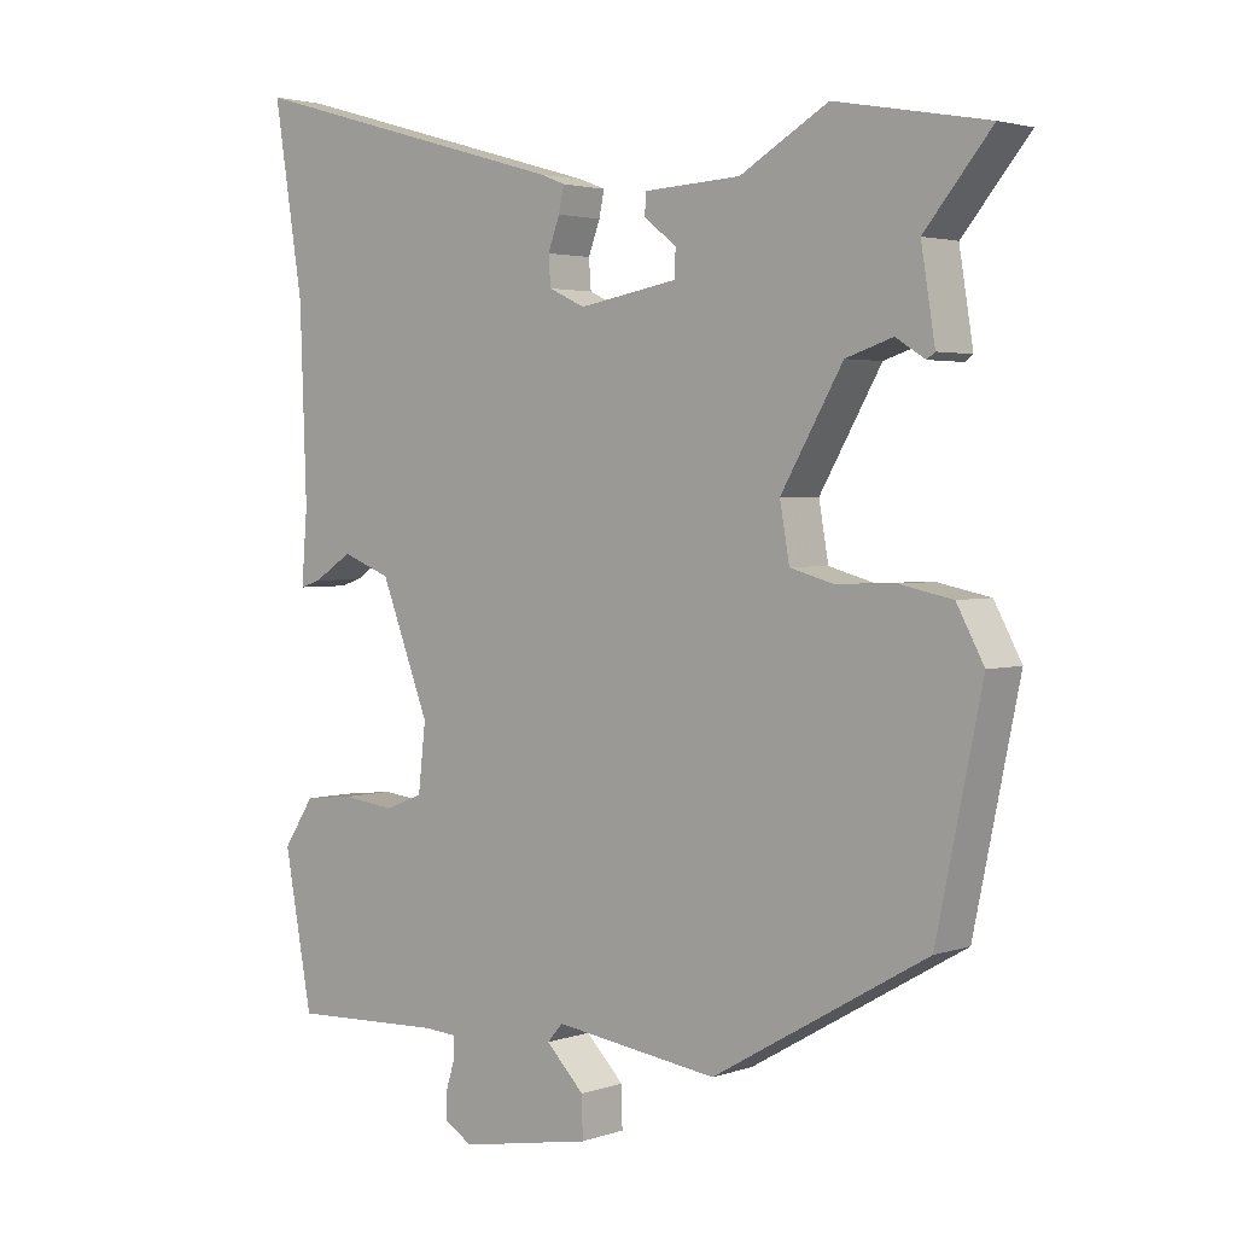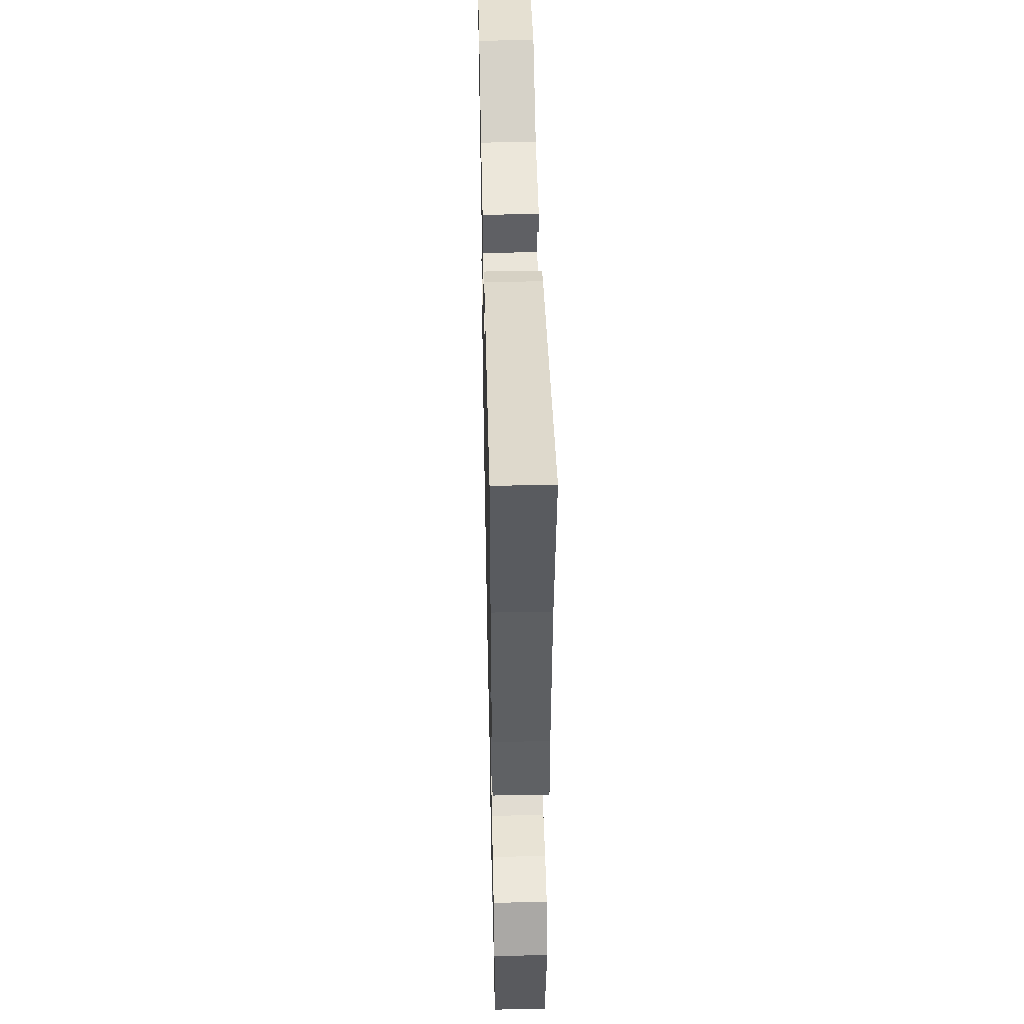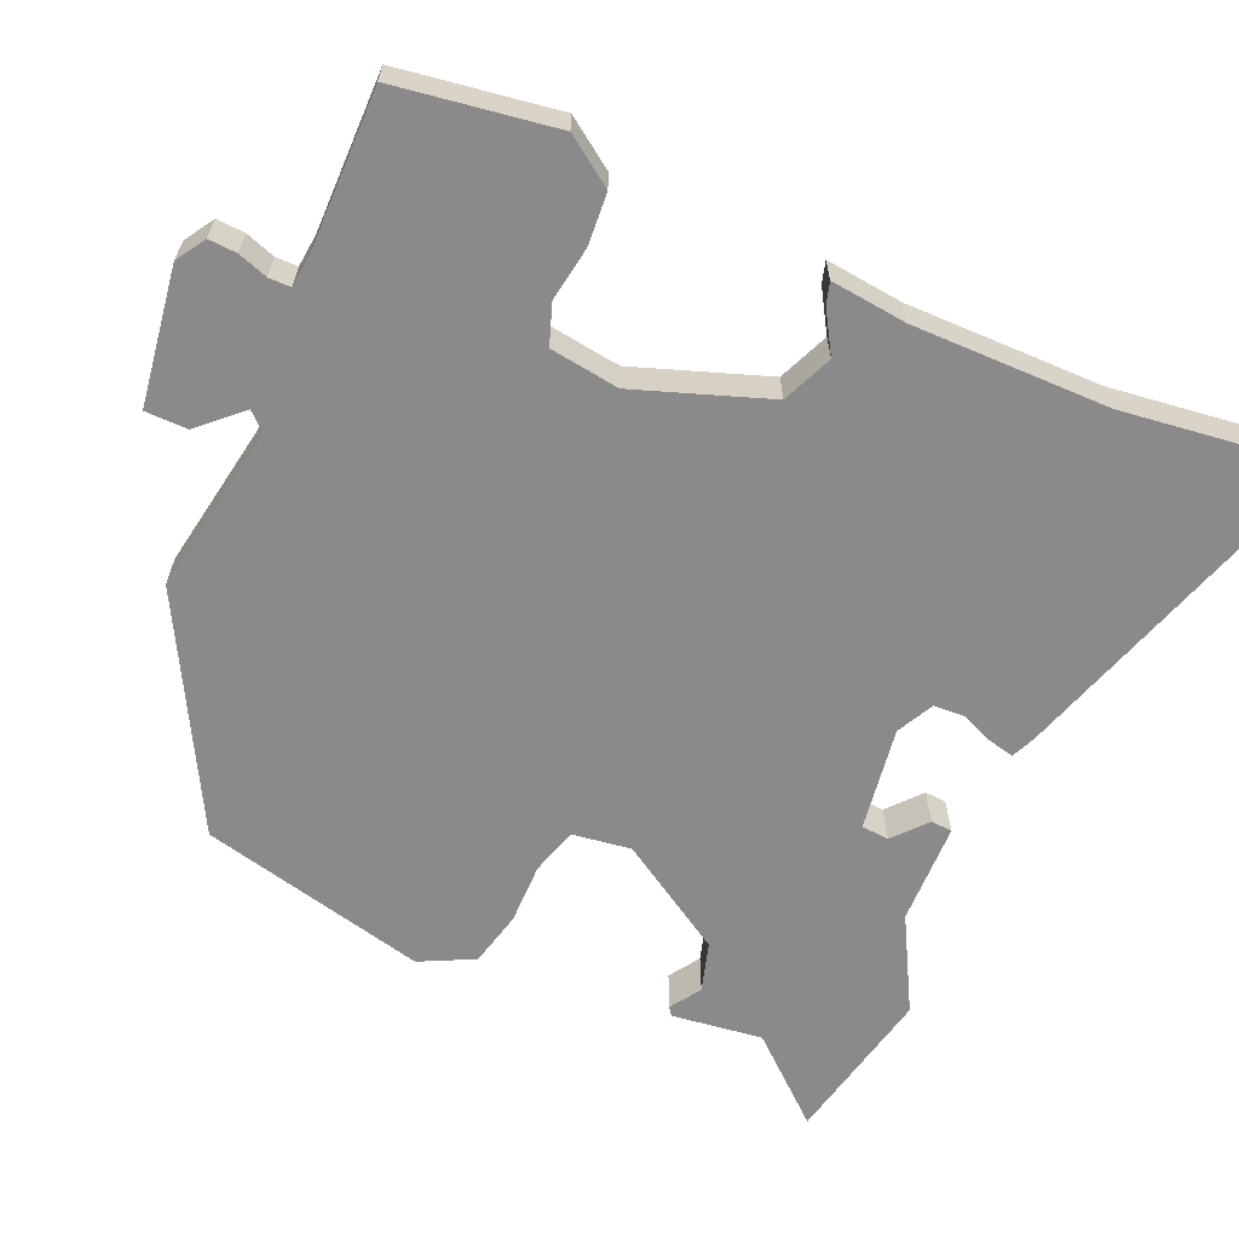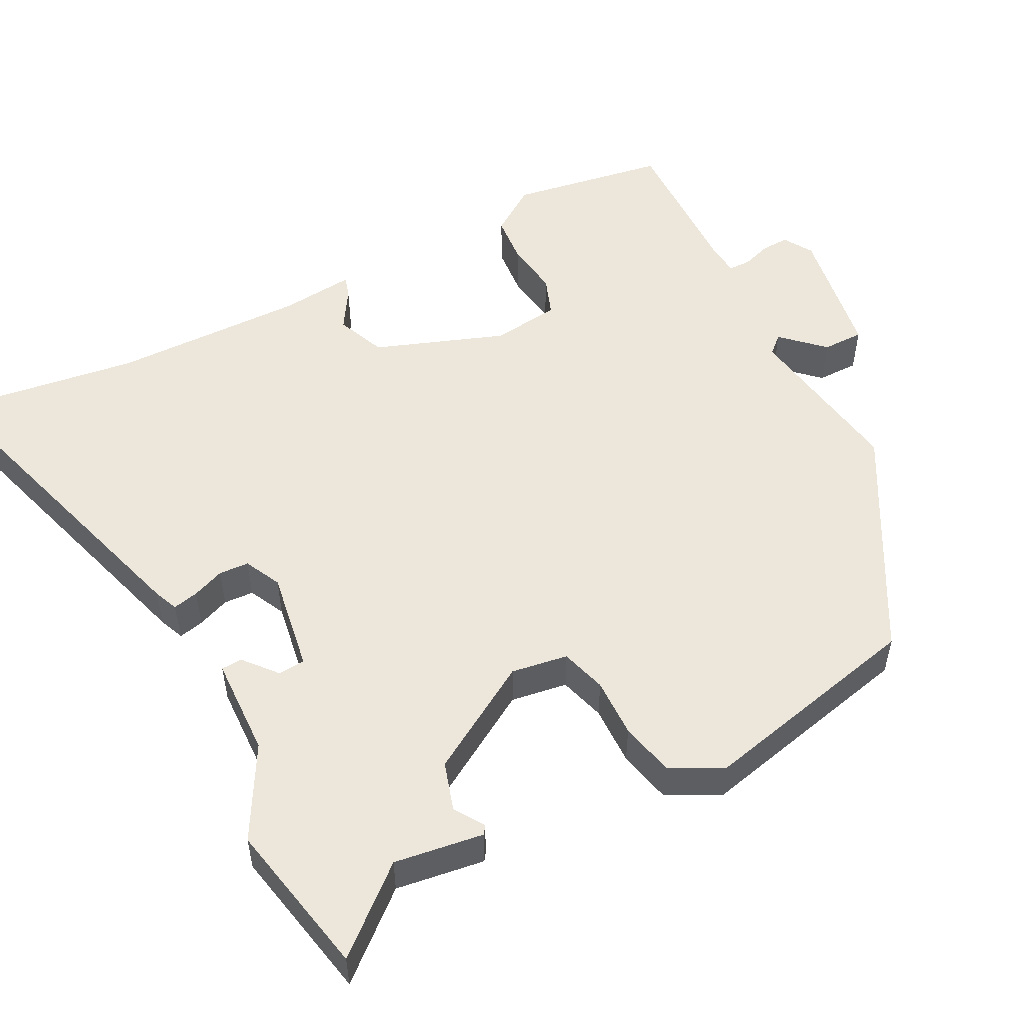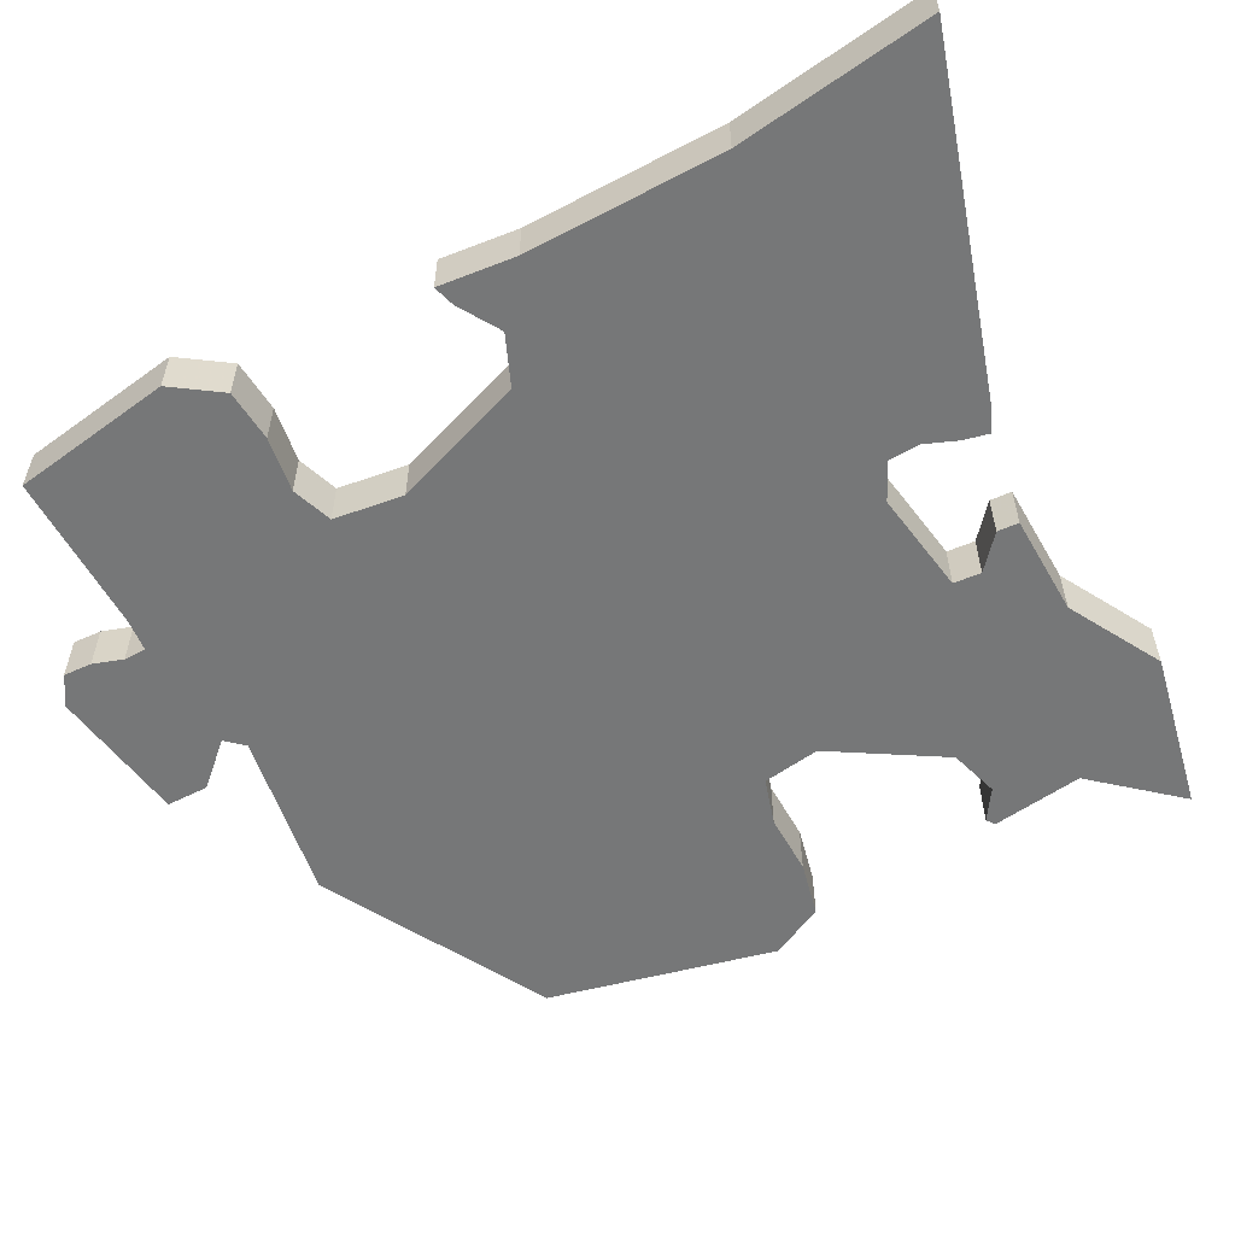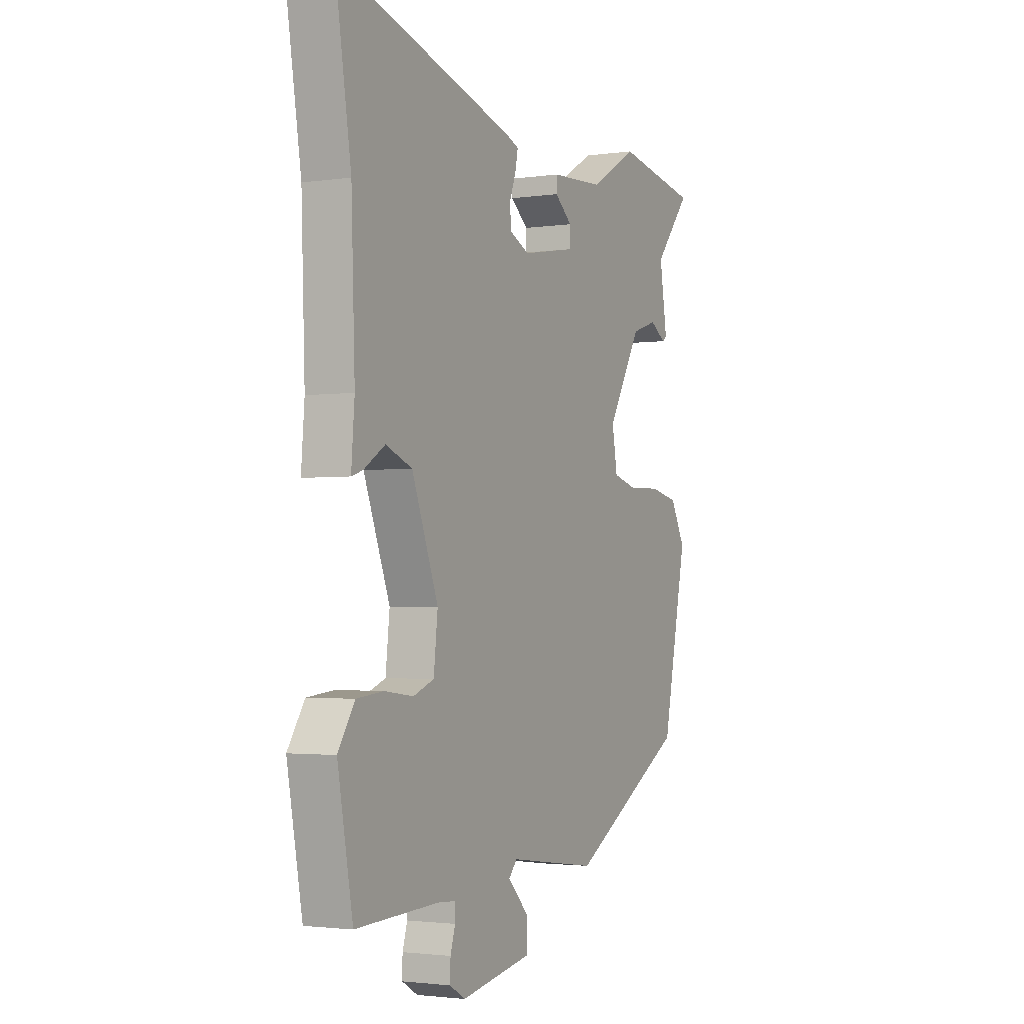
<metadata>
{"format":"obj","ext":"obj","renderer":"f3d","projection":"perspective","resolution":1024,"background":"white","views":[{"elev":2.8,"azim":40.7,"up":"+Z"},{"elev":48.2,"azim":-91.3,"up":"+Z"},{"elev":-63.6,"azim":-115.3,"up":"+Y"},{"elev":52.7,"azim":61.6,"up":"+Y"},{"elev":-57.0,"azim":-63.3,"up":"+Y"},{"elev":-2.3,"azim":-63.0,"up":"+Z"}]}
</metadata>
<code>
v 0.335 0.07 0.53
v 0.542 0.07 0.492
v 0.451 0.07 0.382
v 0.47 0.07 0.264
v 0.459 0.07 0.256
v 0.419 0.07 0.281
v 0.355 0.07 0.26
v 0.271 0.07 0.115
v 0.284 0.07 0.04
v 0.345 0.07 0.023
v 0.424 0.07 0.026
v 0.496 0.07 0.011
v 0.533 0.07 -0.058
v 0.471 0.07 -0.356
v 0.18 0.07 -0.524
v -0.043 0.07 -0.493
v -0.064 0.07 -0.517
v -0.012 0.07 -0.57
v -0.011 0.07 -0.625
v -0.19 0.07 -0.657
v -0.229 0.07 -0.634
v -0.228 0.07 -0.597
v -0.216 0.07 -0.558
v -0.217 0.07 -0.529
v -0.26 0.07 -0.526
v -0.468 0.07 -0.534
v -0.506 0.07 -0.327
v -0.464 0.07 -0.263
v -0.397 0.07 -0.256
v -0.325 0.07 -0.265
v -0.273 0.07 -0.245
v -0.263 0.07 -0.154
v -0.329 0.07 0.017
v -0.395 0.07 0.043
v -0.448 0.07 0.009
v -0.476 0.07 0
v -0.468 0.07 0.1
v -0.477 0.07 0.356
v -0.517 0.07 0.609
v -0.072 0.07 0.482
v -0.039 0.07 0.469
v -0.046 0.07 0.435
v -0.062 0.07 0.392
v -0.059 0.07 0.352
v -0.01 0.07 0.329
v 0.124 0.07 0.353
v 0.126 0.07 0.389
v 0.082 0.07 0.425
v 0.083 0.07 0.453
v 0.215 0.07 0.46
v 0.335 0 0.53
v 0.542 0 0.492
v 0.451 0 0.382
v 0.47 0 0.264
v 0.459 0 0.256
v 0.419 0 0.281
v 0.355 0 0.26
v 0.271 0 0.115
v 0.284 0 0.04
v 0.345 0 0.023
v 0.424 0 0.026
v 0.496 0 0.011
v 0.533 0 -0.058
v 0.471 0 -0.356
v 0.18 0 -0.524
v -0.043 0 -0.493
v -0.064 0 -0.517
v -0.012 0 -0.57
v -0.011 0 -0.625
v -0.19 0 -0.657
v -0.229 0 -0.634
v -0.228 0 -0.597
v -0.216 0 -0.558
v -0.217 0 -0.529
v -0.26 0 -0.526
v -0.468 0 -0.534
v -0.506 0 -0.327
v -0.464 0 -0.263
v -0.397 0 -0.256
v -0.325 0 -0.265
v -0.273 0 -0.245
v -0.263 0 -0.154
v -0.329 0 0.017
v -0.395 0 0.043
v -0.448 0 0.009
v -0.476 0 0
v -0.468 0 0.1
v -0.477 0 0.356
v -0.517 0 0.609
v -0.072 0 0.482
v -0.039 0 0.469
v -0.046 0 0.435
v -0.062 0 0.392
v -0.059 0 0.352
v -0.01 0 0.329
v 0.124 0 0.353
v 0.126 0 0.389
v 0.082 0 0.425
v 0.083 0 0.453
v 0.215 0 0.46
f 47 48 49 50
f 1 2 3
f 50 1 3
f 47 50 3
f 46 47 3
f 45 46 3
f 41 42 43
f 40 41 43
f 39 40 43
f 38 39 43
f 37 38 43 44
f 37 44 45
f 36 37 45
f 35 36 45
f 34 35 45
f 28 29 30
f 27 28 30
f 26 27 30
f 25 26 30
f 24 25 30 31
f 21 22 23
f 20 21 23
f 19 20 23
f 18 19 23
f 17 18 23
f 16 17 23 24
f 14 15 16
f 13 14 16
f 12 13 16
f 11 12 16
f 10 11 16
f 24 31 32
f 16 24 32
f 10 16 32
f 9 10 32
f 3 4 5 6
f 3 6 7
f 45 3 7
f 34 45 7
f 33 34 7
f 8 9 32 33
f 7 8 33
f 100 99 98 97
f 53 52 51
f 53 51 100
f 53 100 97
f 53 97 96
f 53 96 95
f 93 92 91
f 93 91 90
f 93 90 89
f 93 89 88
f 94 93 88 87
f 95 94 87
f 95 87 86
f 95 86 85
f 95 85 84
f 80 79 78
f 80 78 77
f 80 77 76
f 80 76 75
f 81 80 75 74
f 73 72 71
f 73 71 70
f 73 70 69
f 73 69 68
f 73 68 67
f 74 73 67 66
f 66 65 64
f 66 64 63
f 66 63 62
f 66 62 61
f 66 61 60
f 82 81 74
f 82 74 66
f 82 66 60
f 82 60 59
f 56 55 54 53
f 57 56 53
f 57 53 95
f 57 95 84
f 57 84 83
f 83 82 59 58
f 83 58 57
f 1 51 52 2
f 2 52 53 3
f 3 53 54 4
f 4 54 55 5
f 5 55 56 6
f 6 56 57 7
f 7 57 58 8
f 8 58 59 9
f 9 59 60 10
f 10 60 61 11
f 11 61 62 12
f 12 62 63 13
f 13 63 64 14
f 14 64 65 15
f 15 65 66 16
f 16 66 67 17
f 17 67 68 18
f 18 68 69 19
f 19 69 70 20
f 20 70 71 21
f 21 71 72 22
f 22 72 73 23
f 23 73 74 24
f 24 74 75 25
f 25 75 76 26
f 26 76 77 27
f 27 77 78 28
f 28 78 79 29
f 29 79 80 30
f 30 80 81 31
f 31 81 82 32
f 32 82 83 33
f 33 83 84 34
f 34 84 85 35
f 35 85 86 36
f 36 86 87 37
f 37 87 88 38
f 38 88 89 39
f 39 89 90 40
f 40 90 91 41
f 41 91 92 42
f 42 92 93 43
f 43 93 94 44
f 44 94 95 45
f 45 95 96 46
f 46 96 97 47
f 47 97 98 48
f 48 98 99 49
f 49 99 100 50
f 50 100 51 1

</code>
